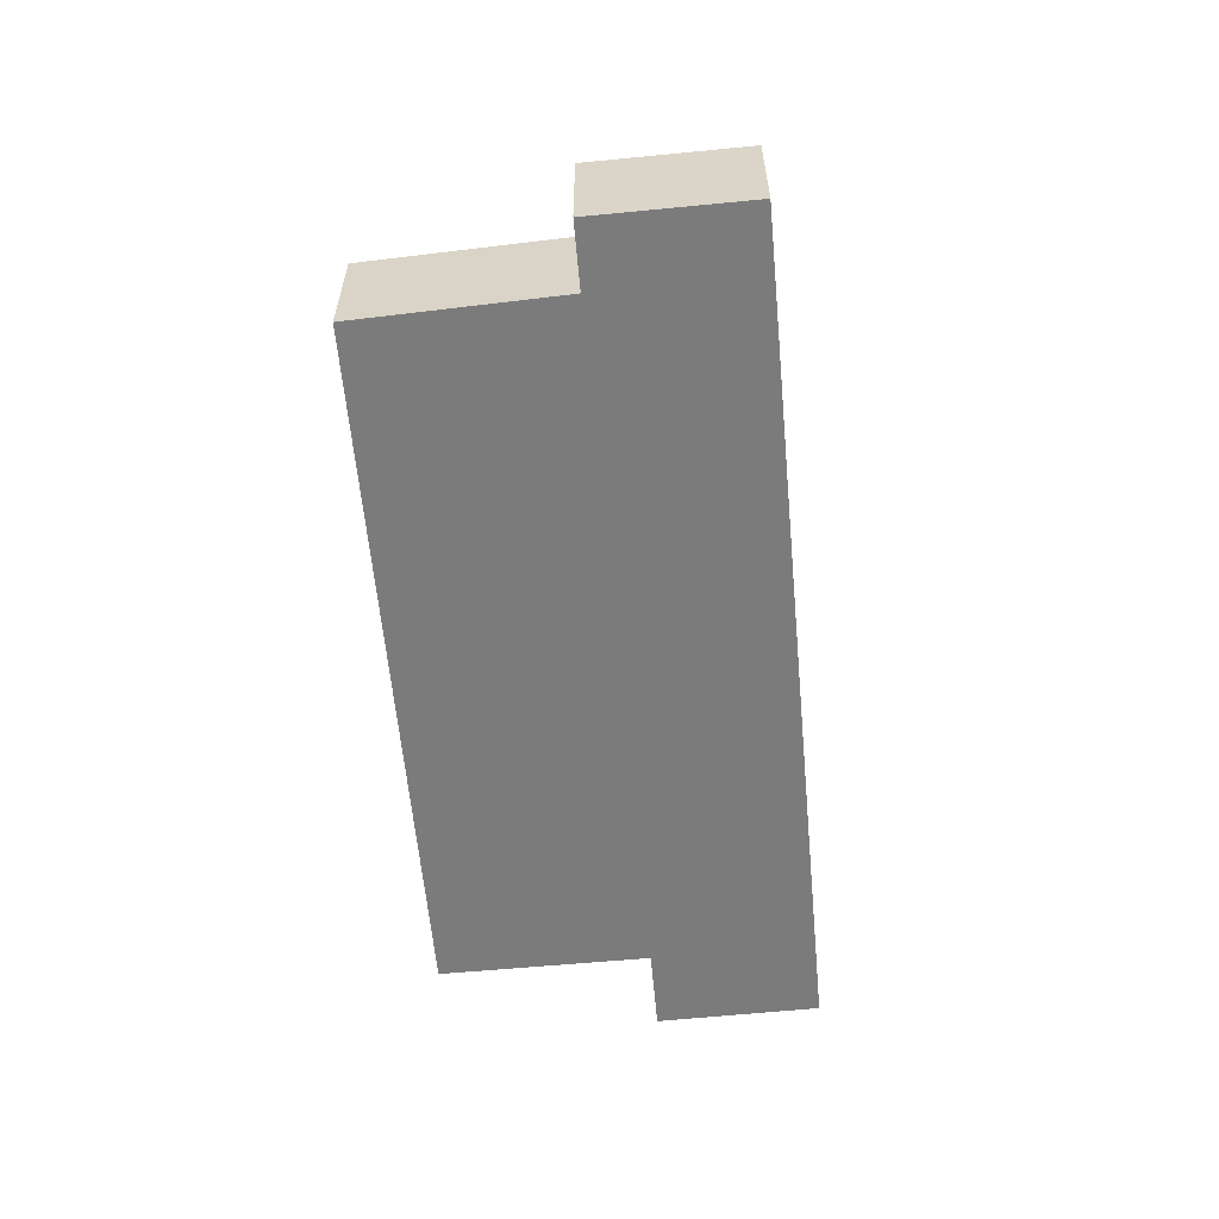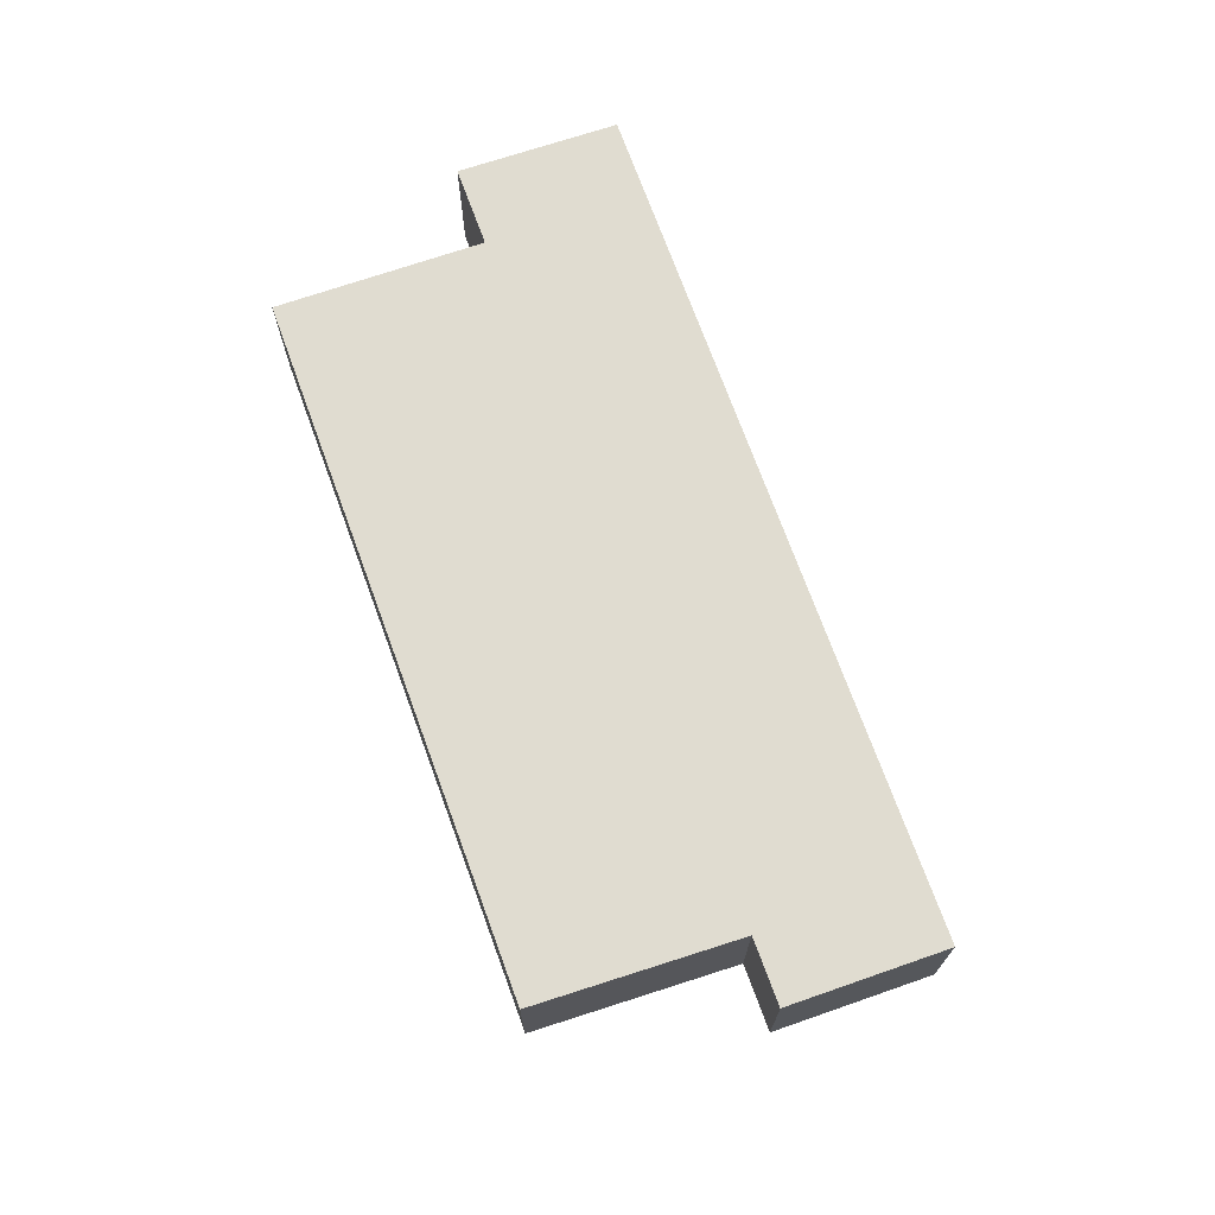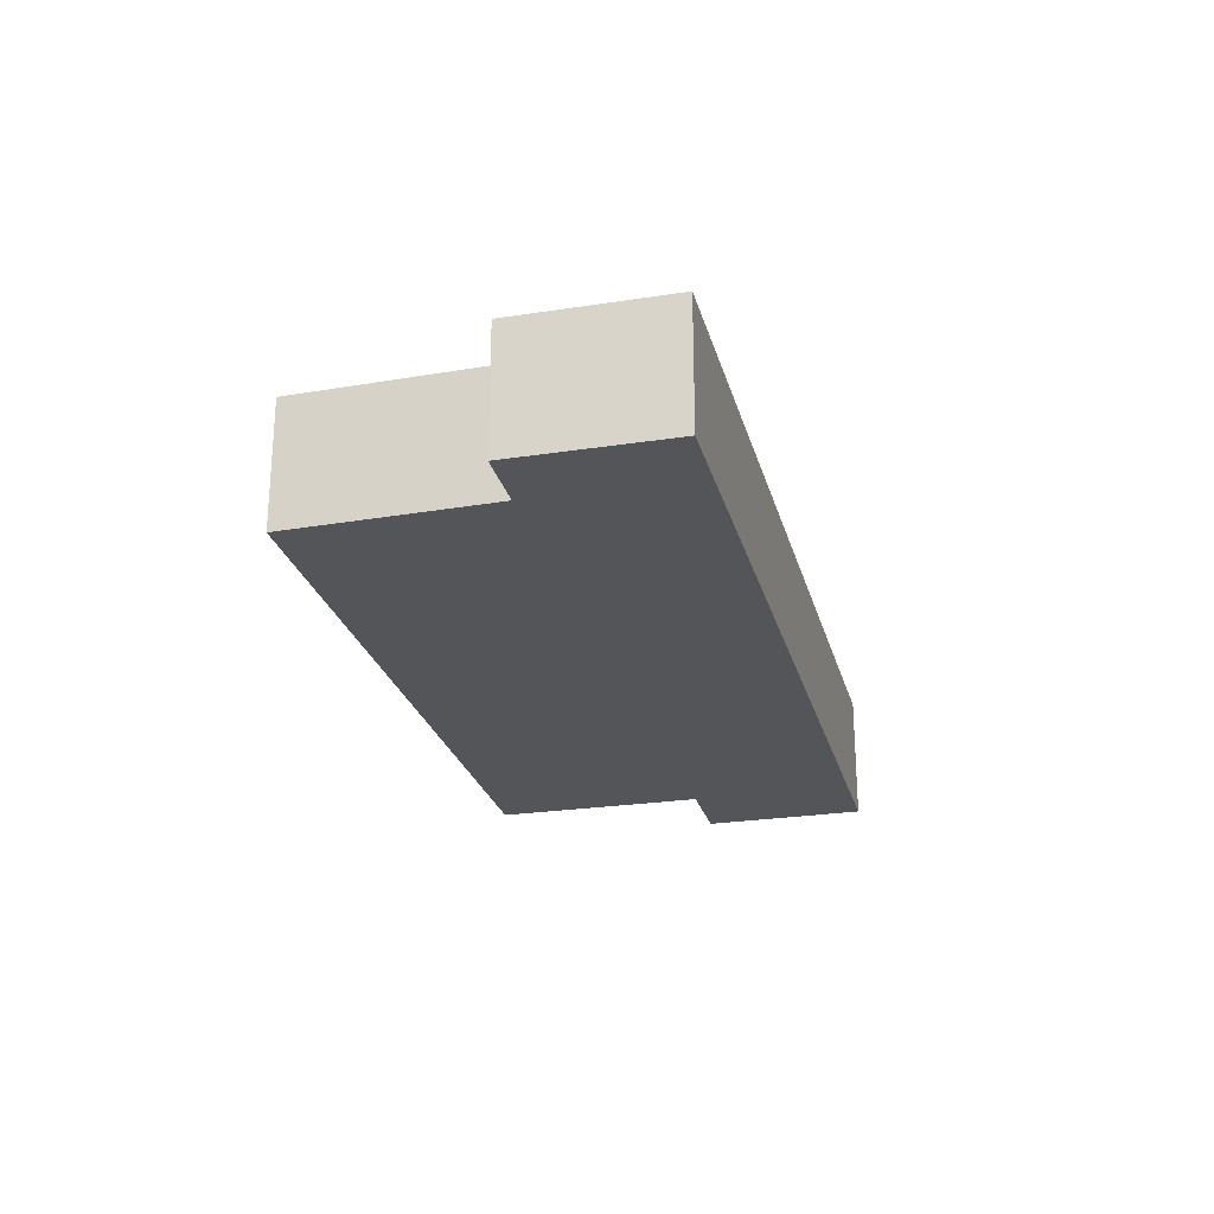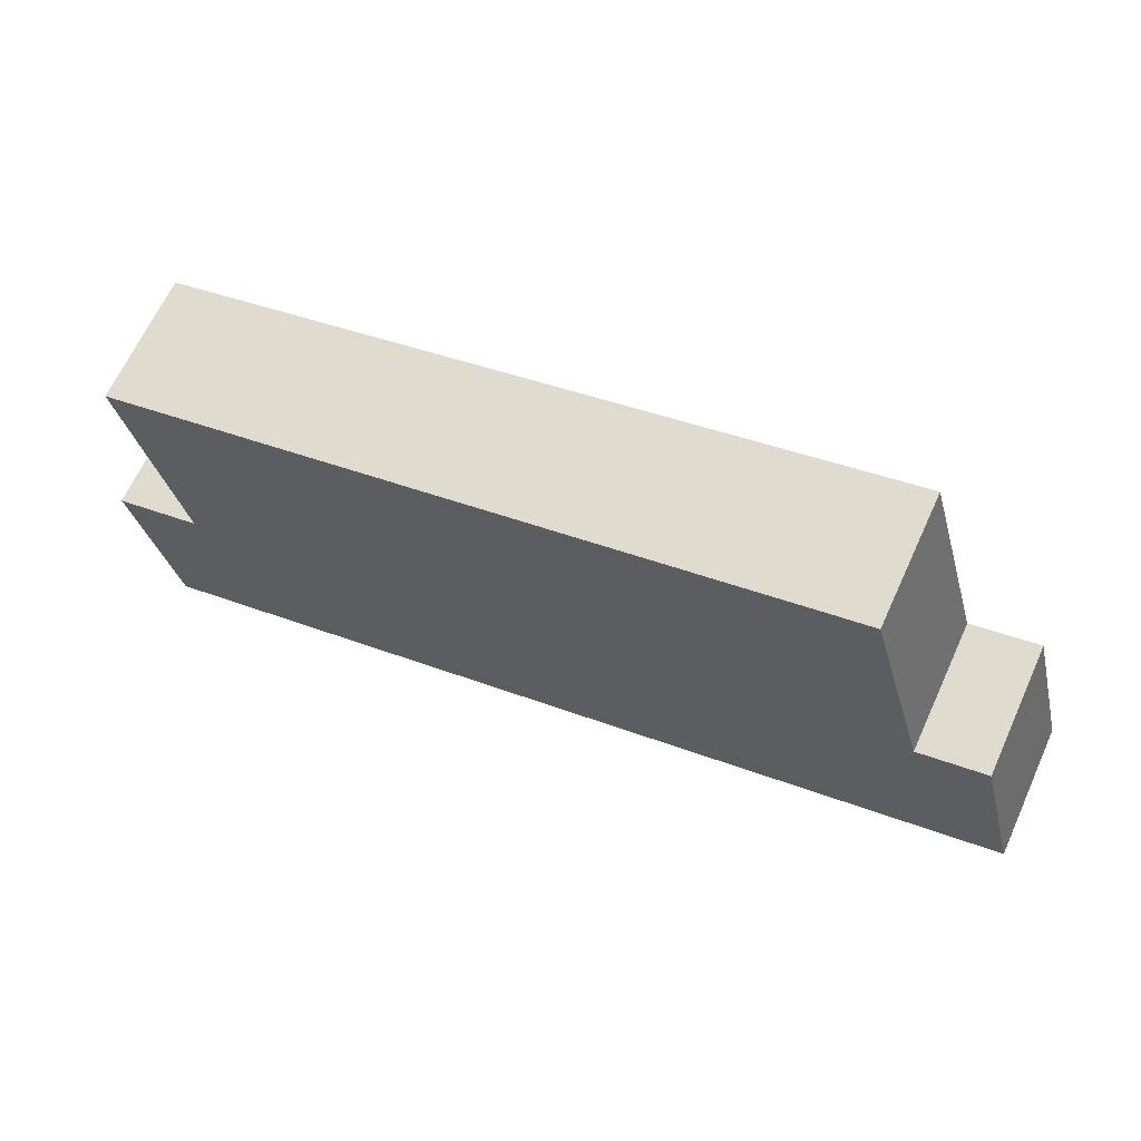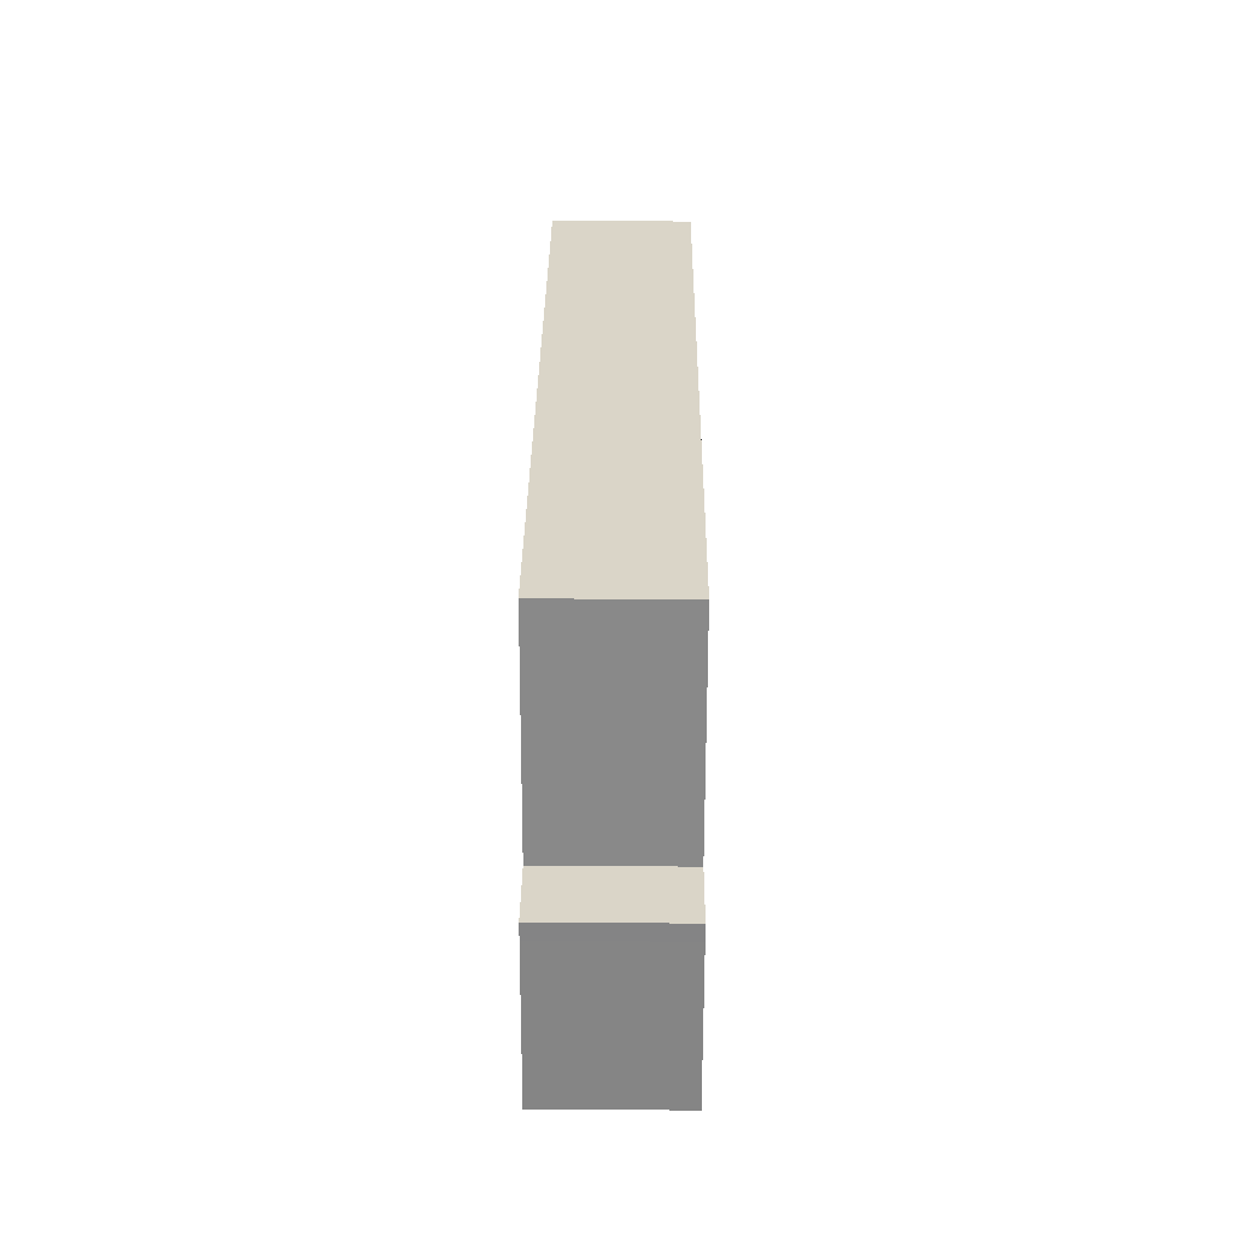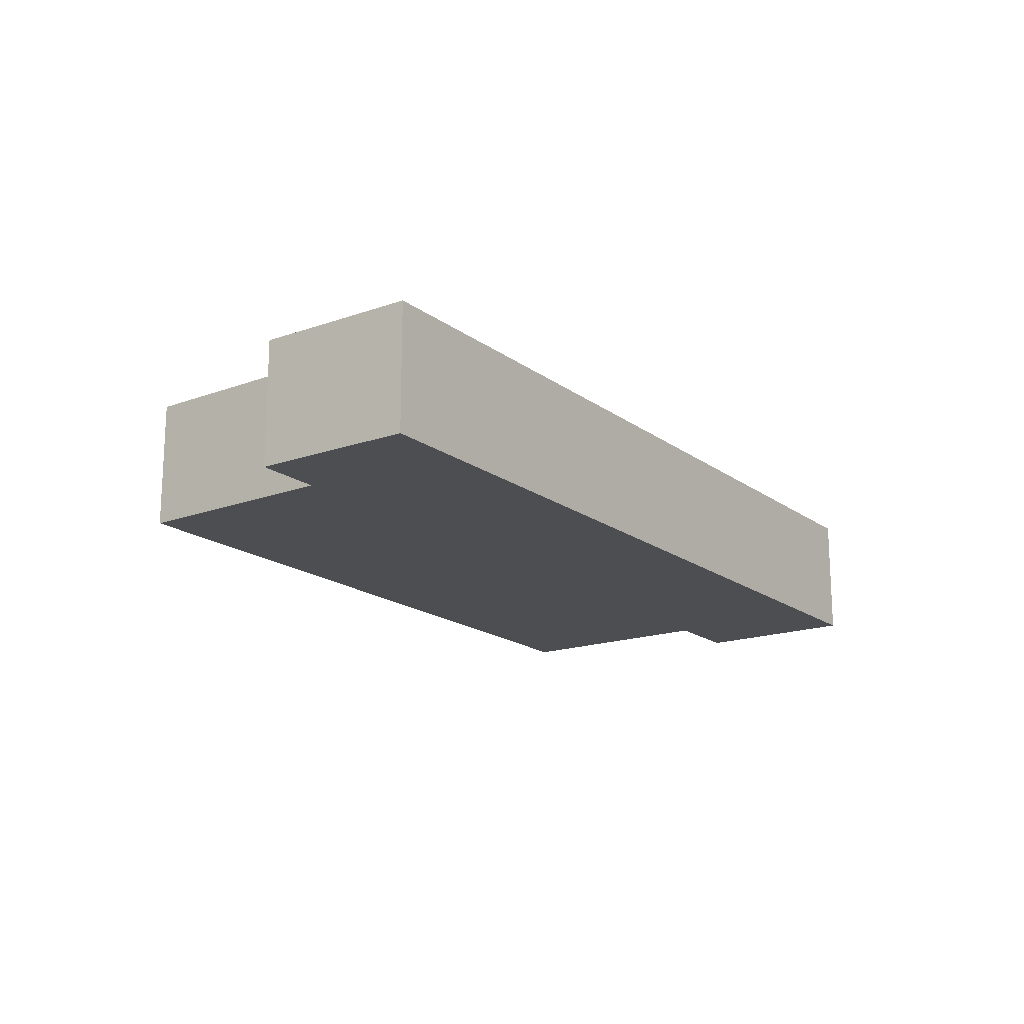
<metadata>
{"format":"obj","ext":"obj","renderer":"f3d","projection":"perspective","resolution":1024,"background":"white","views":[{"elev":-58.4,"azim":81.6,"up":"+Y"},{"elev":69.7,"azim":56.7,"up":"+Y"},{"elev":-24.6,"azim":90.1,"up":"+Y"},{"elev":65.3,"azim":24.5,"up":"+Z"},{"elev":42.4,"azim":90.5,"up":"+Z"},{"elev":-17.2,"azim":111.1,"up":"+Y"}]}
</metadata>
<code>
v  25.29 4.08 6.109
v  25.92 -3.832e-16 6.258
v  25.92 4.08 6.258
v  25.29 -3.741e-16 6.109
v  27.4 4.08 6.607
v  27.51 -3.757e-16 6.135
v  27.51 4.08 6.135
v  27.4 -4.046e-16 6.607
v  0 4.08 2.498e-16
v  2.659 -3.894e-17 0.636
v  2.659 4.08 0.636
v  0 0 0
v  0.976 -4.51e-16 7.366
v  0.976 4.08 7.366
v  18.3 -6.979e-16 11.4
v  18.3 4.08 11.4
v  28.29 -1.879e-16 3.069
v  28.29 4.08 3.069
v  1.347 4.08 -5.185
v  1.347 3.175e-16 -5.185
v  23.49 4.08 12.61
v  23.49 -7.72e-16 12.61
v  28.66 -9.626e-17 1.572
v  28.66 4.08 1.572
g defaultobject
f 1 2 3
f 2 1 4
f 5 6 7
f 6 5 8
f 9 10 11
f 10 9 12
f 11 13 14
f 13 11 10
f 14 15 16
f 15 14 13
f 7 17 18
f 17 7 6
f 19 12 9
f 12 19 20
f 21 4 1
f 4 21 22
f 18 23 24
f 23 18 17
f 16 22 21
f 22 16 15
f 24 20 19
f 20 24 23
f 16 11 14
f 11 19 9
f 19 11 24
f 24 11 16
f 24 16 1
f 1 16 21
f 24 1 3
f 24 3 18
f 18 3 7
f 7 3 5
f 20 10 12
f 10 20 23
f 10 23 15
f 15 23 4
f 15 4 22
f 4 23 2
f 2 23 17
f 2 17 6
f 2 6 8
f 15 13 10
f 3 8 5
f 8 3 2

</code>
